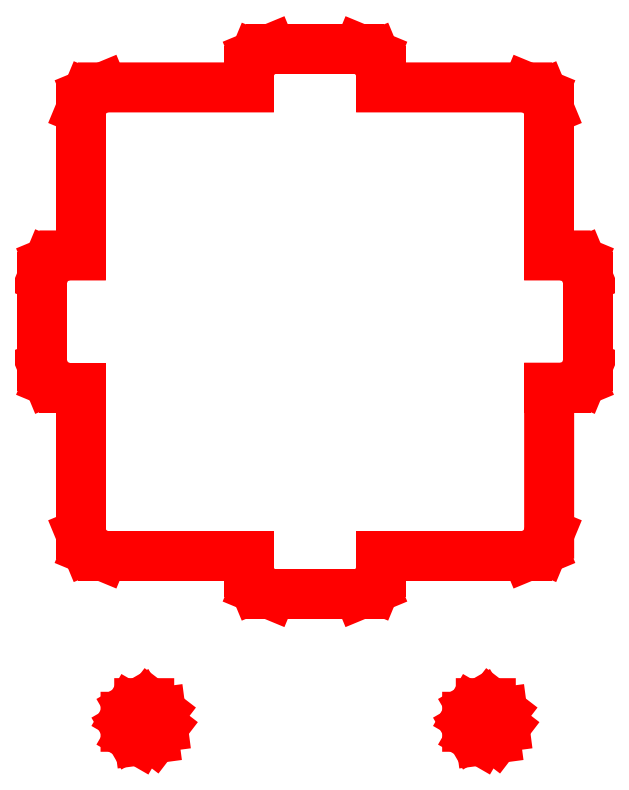
<metadata>
{"format":"dxf","ext":"dxf","renderer":"ezdxf+matplotlib","layout":"modelspace","background":"white","min_lineweight":24,"dpi":150}
</metadata>
<code>
0
SECTION
2
ENTITIES
0
LINE
8
Default
10
-7.425
20
17.55
30
0
11
-6.903
21
17.55
31
0
0
LINE
8
Default
10
-6.903
20
17.55
30
0
11
-6.903
21
17.49
31
0
0
LINE
8
Default
10
-6.824
20
17.41
30
0
11
-6.509
21
17.41
31
0
0
LINE
8
Default
10
-6.431
20
17.49
30
0
11
-6.431
21
17.55
31
0
0
LINE
8
Default
10
-6.431
20
17.55
30
0
11
-5.909
21
17.55
31
0
0
LINE
8
Default
10
-7.503
20
17.63
30
0
11
-7.48
21
17.58
31
0
0
LINE
8
Default
10
-7.48
20
17.58
30
0
11
-7.425
21
17.55
31
0
0
LINE
8
Default
10
-6.903
20
17.49
30
0
11
-6.88
21
17.44
31
0
0
LINE
8
Default
10
-6.88
20
17.44
30
0
11
-6.824
21
17.41
31
0
0
LINE
8
Default
10
-6.509
20
17.41
30
0
11
-6.454
21
17.44
31
0
0
LINE
8
Default
10
-6.454
20
17.44
30
0
11
-6.431
21
17.49
31
0
0
LINE
8
Default
10
-5.909
20
17.55
30
0
11
-5.853
21
17.58
31
0
0
LINE
8
Default
10
-5.853
20
17.58
30
0
11
-5.83
21
17.63
31
0
0
LINE
8
Default
10
-6.074
20
16.89
30
0
11
-6.022
21
16.9
31
0
0
LINE
8
Default
10
-6.022
20
16.9
30
0
11
-5.99
21
16.94
31
0
0
LINE
8
Default
10
-5.99
20
16.94
30
0
11
-5.997
21
16.99
31
0
0
LINE
8
Default
10
-5.997
20
16.99
30
0
11
-6.039
21
17.03
31
0
0
LINE
8
Default
10
-6.039
20
17.03
30
0
11
-6.074
21
17.03
31
0
0
LINE
8
Default
10
-6.074
20
17.03
30
0
11
-6.105
21
17.01
31
0
0
LINE
8
Default
10
-6.105
20
17.01
30
0
11
-6.123
21
16.98
31
0
0
LINE
8
Default
10
-6.123
20
16.98
30
0
11
-6.123
21
16.94
31
0
0
LINE
8
Default
10
-6.123
20
16.94
30
0
11
-6.105
21
16.91
31
0
0
LINE
8
Default
10
-6.105
20
16.91
30
0
11
-6.074
21
16.89
31
0
0
LINE
8
Default
10
-6.074
20
16.89
30
0
11
-6.074
21
16.89
31
0
0
LINE
8
Default
10
-7.295
20
16.89
30
0
11
-7.242
21
16.9
31
0
0
LINE
8
Default
10
-7.242
20
16.9
30
0
11
-7.21
21
16.94
31
0
0
LINE
8
Default
10
-7.21
20
16.94
30
0
11
-7.217
21
16.99
31
0
0
LINE
8
Default
10
-7.217
20
16.99
30
0
11
-7.259
21
17.03
31
0
0
LINE
8
Default
10
-7.259
20
17.03
30
0
11
-7.295
21
17.03
31
0
0
LINE
8
Default
10
-7.295
20
17.03
30
0
11
-7.326
21
17.01
31
0
0
LINE
8
Default
10
-7.326
20
17.01
30
0
11
-7.344
21
16.98
31
0
0
LINE
8
Default
10
-7.344
20
16.98
30
0
11
-7.344
21
16.94
31
0
0
LINE
8
Default
10
-7.344
20
16.94
30
0
11
-7.326
21
16.91
31
0
0
LINE
8
Default
10
-7.326
20
16.91
30
0
11
-7.295
21
16.89
31
0
0
LINE
8
Default
10
-7.295
20
16.89
30
0
11
-7.295
21
16.89
31
0
0
LINE
8
Default
10
-5.83
20
17.63
30
0
11
-5.83
21
18.15
31
0
0
LINE
8
Default
10
-5.83
20
18.15
30
0
11
-5.771
21
18.15
31
0
0
LINE
8
Default
10
-5.692
20
18.23
30
0
11
-5.692
21
18.55
31
0
0
LINE
8
Default
10
-5.771
20
18.63
30
0
11
-5.83
21
18.63
31
0
0
LINE
8
Default
10
-5.83
20
18.63
30
0
11
-5.83
21
19.15
31
0
0
LINE
8
Default
10
-5.909
20
19.23
30
0
11
-6.43
21
19.23
31
0
0
LINE
8
Default
10
-6.43
20
19.23
30
0
11
-6.43
21
19.28
31
0
0
LINE
8
Default
10
-6.509
20
19.36
30
0
11
-6.824
21
19.36
31
0
0
LINE
8
Default
10
-6.903
20
19.28
30
0
11
-6.903
21
19.23
31
0
0
LINE
8
Default
10
-6.903
20
19.23
30
0
11
-7.425
21
19.23
31
0
0
LINE
8
Default
10
-7.503
20
19.15
30
0
11
-7.503
21
18.63
31
0
0
LINE
8
Default
10
-7.503
20
18.63
30
0
11
-7.562
21
18.63
31
0
0
LINE
8
Default
10
-7.641
20
18.55
30
0
11
-7.641
21
18.23
31
0
0
LINE
8
Default
10
-7.562
20
18.15
30
0
11
-7.503
21
18.15
31
0
0
LINE
8
Default
10
-7.503
20
18.15
30
0
11
-7.503
21
17.63
31
0
0
LINE
8
Default
10
-5.771
20
18.15
30
0
11
-5.715
21
18.18
31
0
0
LINE
8
Default
10
-5.715
20
18.18
30
0
11
-5.692
21
18.23
31
0
0
LINE
8
Default
10
-5.692
20
18.55
30
0
11
-5.715
21
18.6
31
0
0
LINE
8
Default
10
-5.715
20
18.6
30
0
11
-5.771
21
18.63
31
0
0
LINE
8
Default
10
-5.83
20
19.15
30
0
11
-5.853
21
19.2
31
0
0
LINE
8
Default
10
-5.853
20
19.2
30
0
11
-5.909
21
19.23
31
0
0
LINE
8
Default
10
-6.43
20
19.28
30
0
11
-6.454
21
19.34
31
0
0
LINE
8
Default
10
-6.454
20
19.34
30
0
11
-6.509
21
19.36
31
0
0
LINE
8
Default
10
-6.824
20
19.36
30
0
11
-6.88
21
19.34
31
0
0
LINE
8
Default
10
-6.88
20
19.34
30
0
11
-6.903
21
19.28
31
0
0
LINE
8
Default
10
-7.425
20
19.23
30
0
11
-7.48
21
19.2
31
0
0
LINE
8
Default
10
-7.48
20
19.2
30
0
11
-7.503
21
19.15
31
0
0
LINE
8
Default
10
-7.562
20
18.63
30
0
11
-7.618
21
18.6
31
0
0
LINE
8
Default
10
-7.618
20
18.6
30
0
11
-7.641
21
18.55
31
0
0
LINE
8
Default
10
-7.641
20
18.23
30
0
11
-7.618
21
18.18
31
0
0
LINE
8
Default
10
-7.618
20
18.18
30
0
11
-7.562
21
18.15
31
0
0
ENDSEC
0
EOF

</code>
